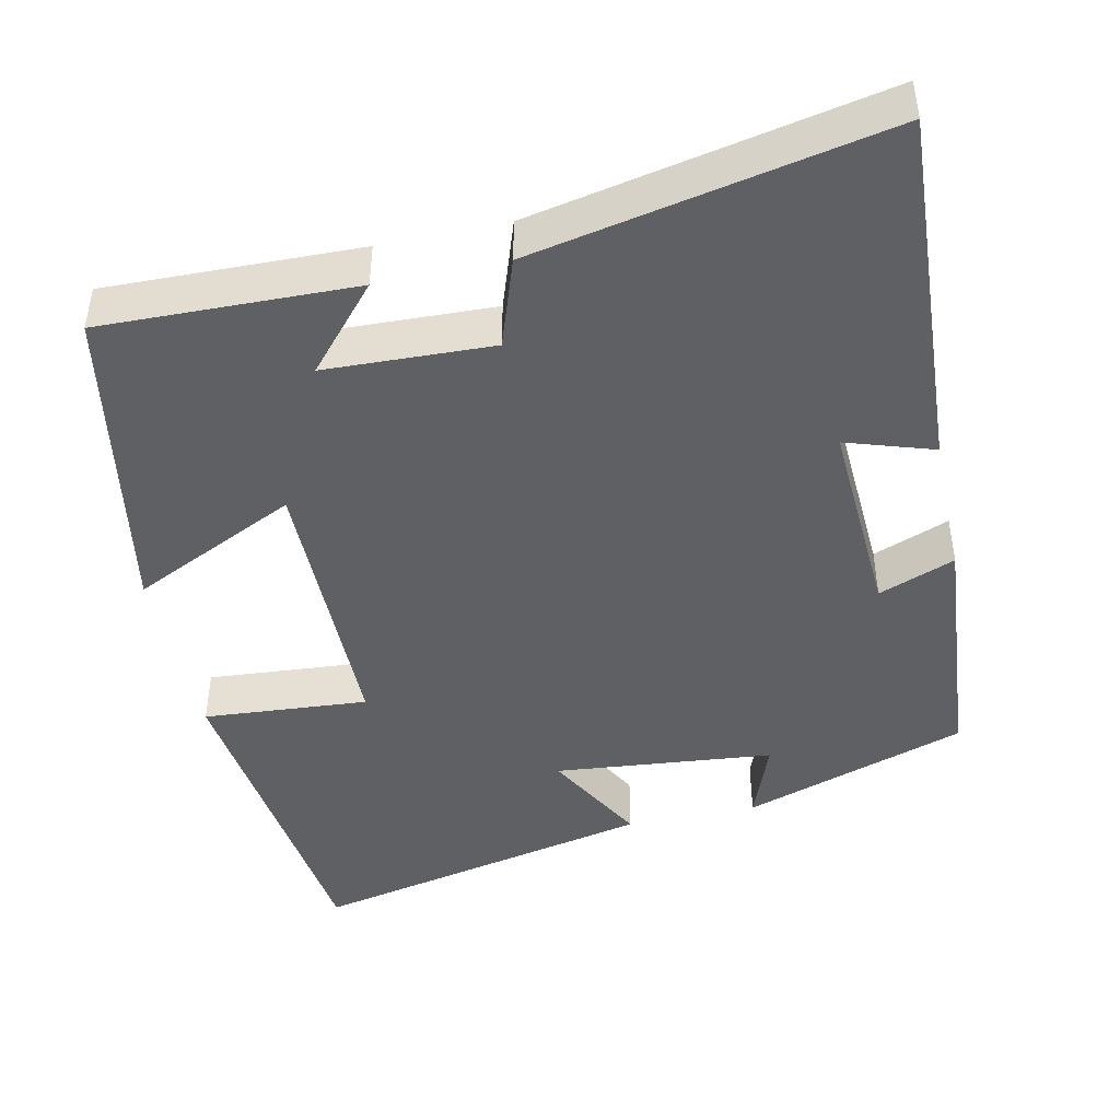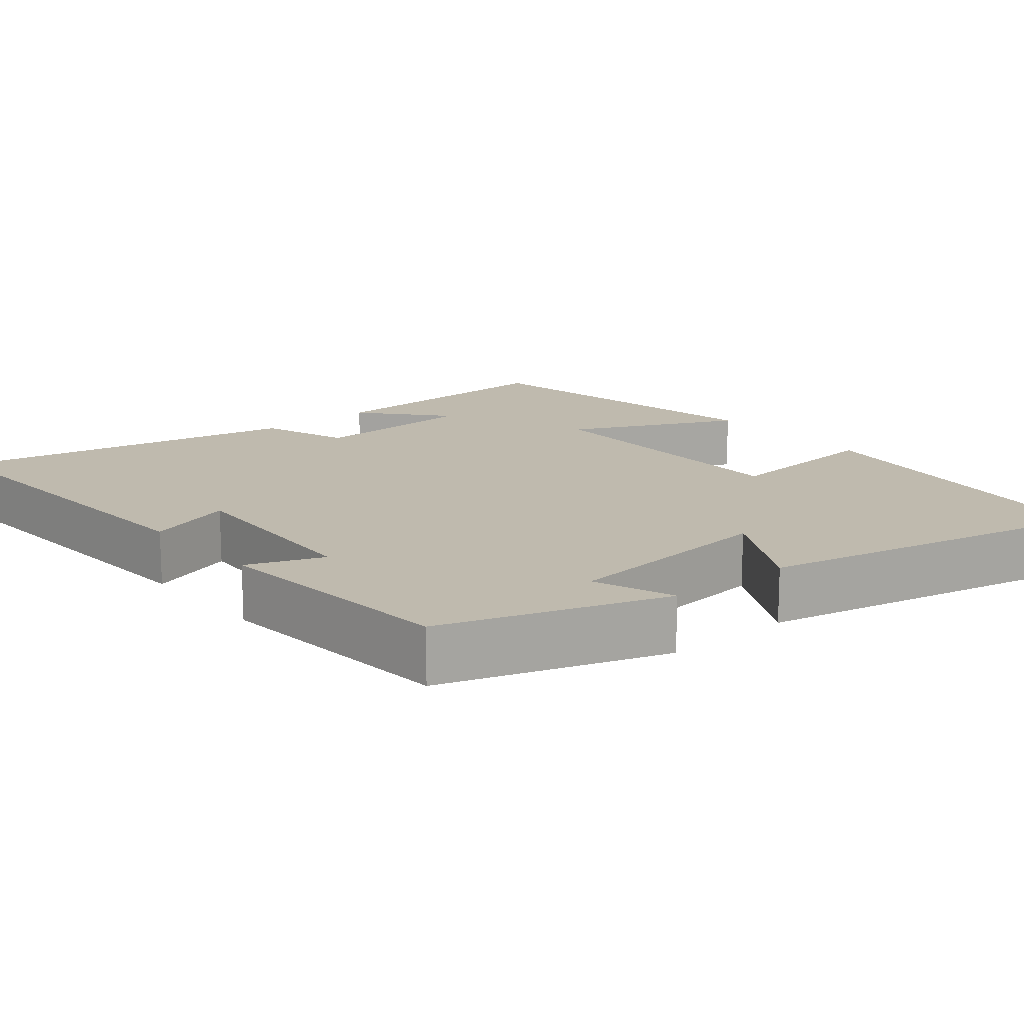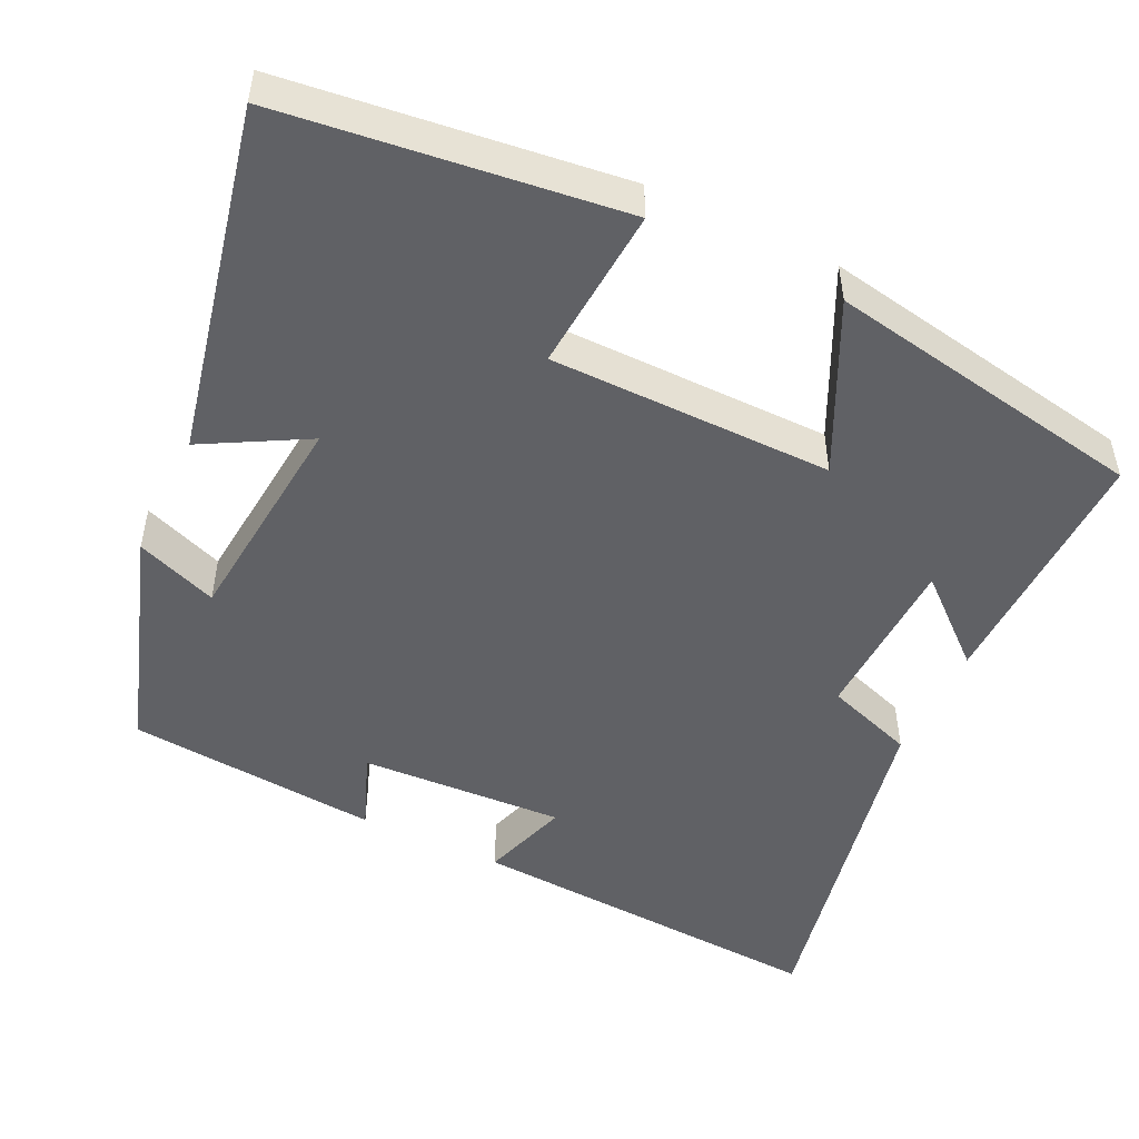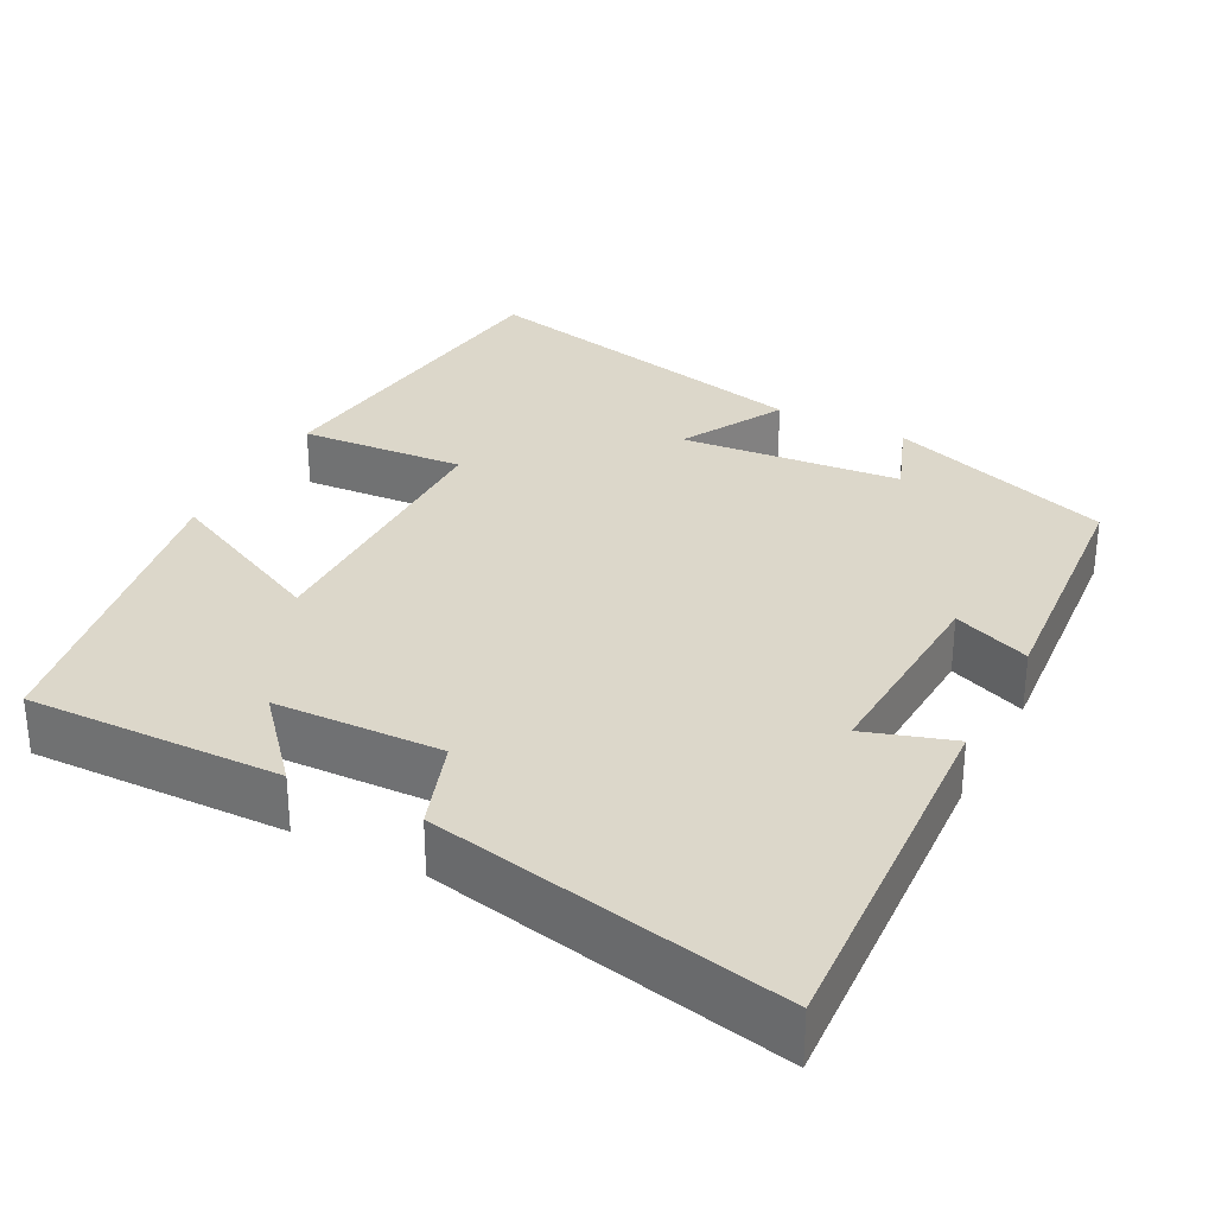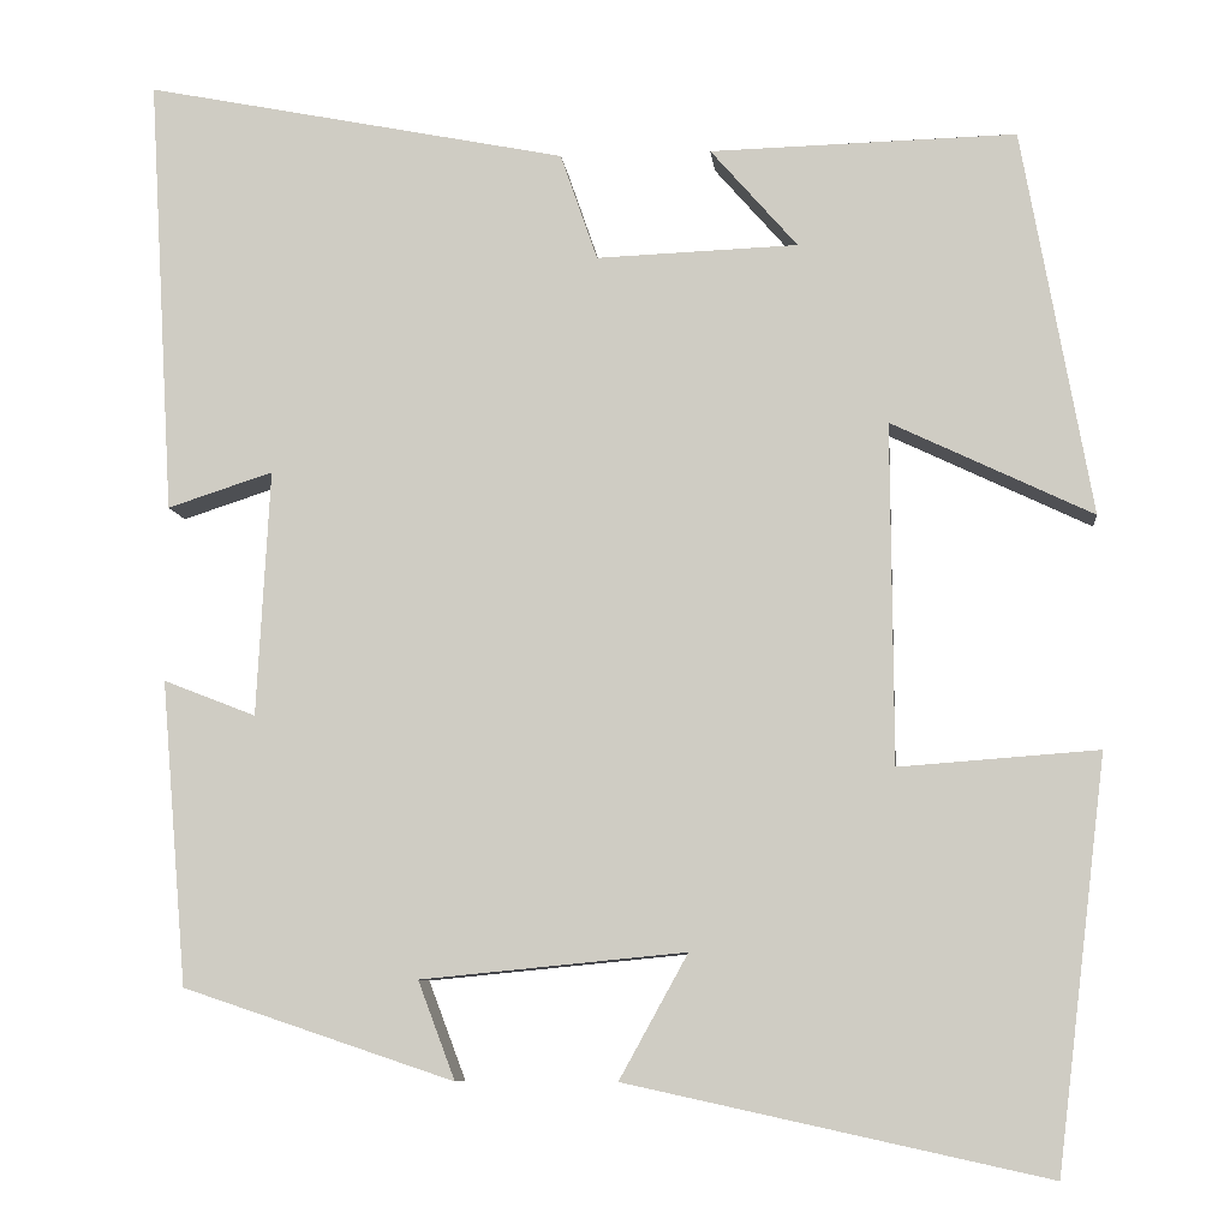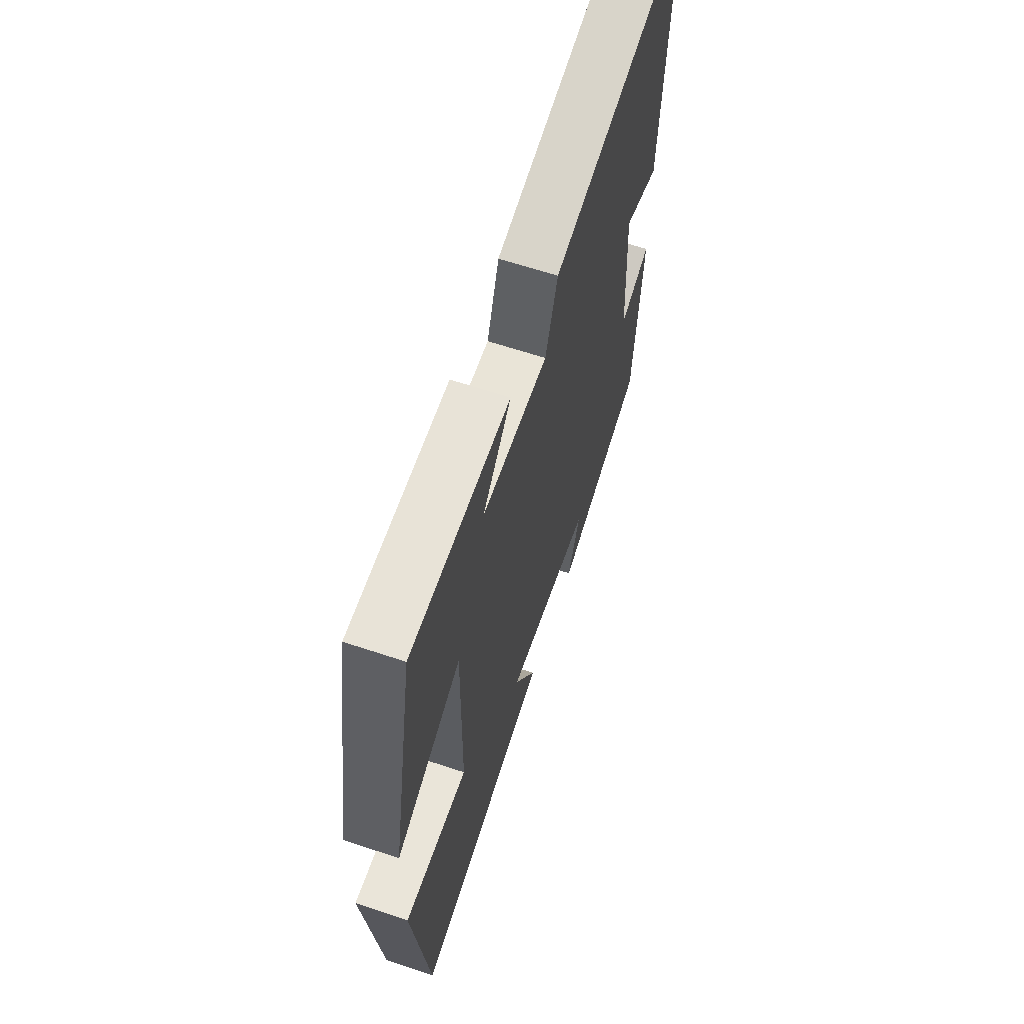
<metadata>
{"format":"obj","ext":"obj","renderer":"f3d","projection":"perspective","resolution":1024,"background":"white","views":[{"elev":-44.8,"azim":12.2,"up":"+Y"},{"elev":15.6,"azim":140.1,"up":"+Y"},{"elev":-49.8,"azim":-115.6,"up":"+Y"},{"elev":30.8,"azim":27.6,"up":"+Y"},{"elev":-8.3,"azim":-174.0,"up":"+Z"},{"elev":63.4,"azim":-71.3,"up":"+Z"}]}
</metadata>
<code>
v 0.472 0.07 -0.402
v 0.179 0.07 -0.5
v 0.219 0.07 -0.394
v -0.067 0.07 -0.366
v 0.007 0.07 -0.5
v -0.446 0.07 -0.599
v -0.5 0.07 -0.158
v -0.285 0.07 -0.174
v -0.283 0.07 0.194
v -0.5 0.07 0.09
v -0.425 0.07 0.508
v -0.094 0.07 0.5
v -0.188 0.07 0.392
v 0.03 0.07 0.384
v 0.07 0.07 0.5
v 0.528 0.07 0.592
v 0.5 0.07 0.117
v 0.386 0.07 0.154
v 0.4 0.07 -0.112
v 0.5 0.07 -0.073
v 0.472 0 -0.402
v 0.179 0 -0.5
v 0.219 0 -0.394
v -0.067 0 -0.366
v 0.007 0 -0.5
v -0.446 0 -0.599
v -0.5 0 -0.158
v -0.285 0 -0.174
v -0.283 0 0.194
v -0.5 0 0.09
v -0.425 0 0.508
v -0.094 0 0.5
v -0.188 0 0.392
v 0.03 0 0.384
v 0.07 0 0.5
v 0.528 0 0.592
v 0.5 0 0.117
v 0.386 0 0.154
v 0.4 0 -0.112
v 0.5 0 -0.073
f 1 2 3
f 20 1 3
f 19 20 3
f 18 19 3 4
f 16 17 18
f 15 16 18
f 14 15 18
f 13 14 18 4
f 10 11 12 13
f 9 10 13
f 8 9 13 4
f 6 7 8
f 5 6 8
f 4 5 8
f 23 22 21
f 23 21 40
f 23 40 39
f 24 23 39 38
f 38 37 36
f 38 36 35
f 38 35 34
f 24 38 34 33
f 33 32 31 30
f 33 30 29
f 24 33 29 28
f 28 27 26
f 28 26 25
f 28 25 24
f 1 21 22 2
f 2 22 23 3
f 3 23 24 4
f 4 24 25 5
f 5 25 26 6
f 6 26 27 7
f 7 27 28 8
f 8 28 29 9
f 9 29 30 10
f 10 30 31 11
f 11 31 32 12
f 12 32 33 13
f 13 33 34 14
f 14 34 35 15
f 15 35 36 16
f 16 36 37 17
f 17 37 38 18
f 18 38 39 19
f 19 39 40 20
f 20 40 21 1

</code>
